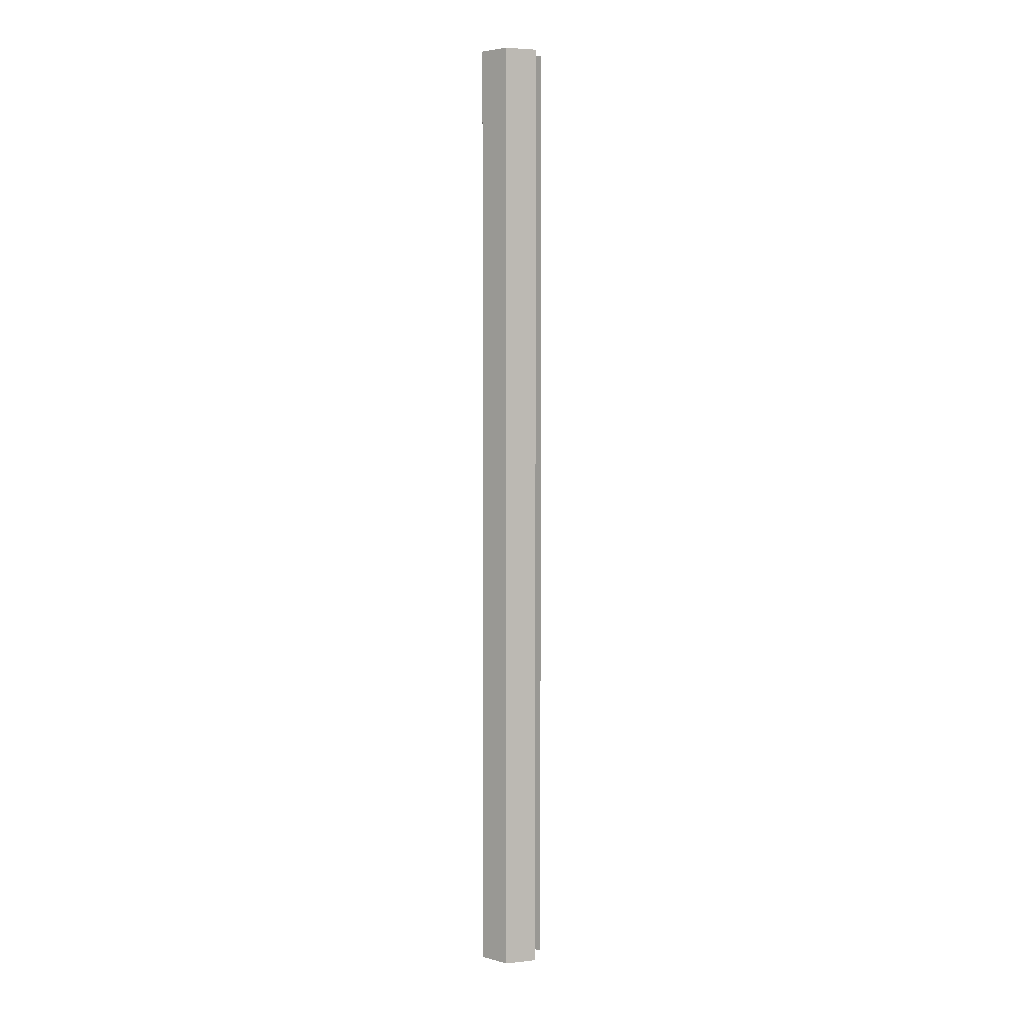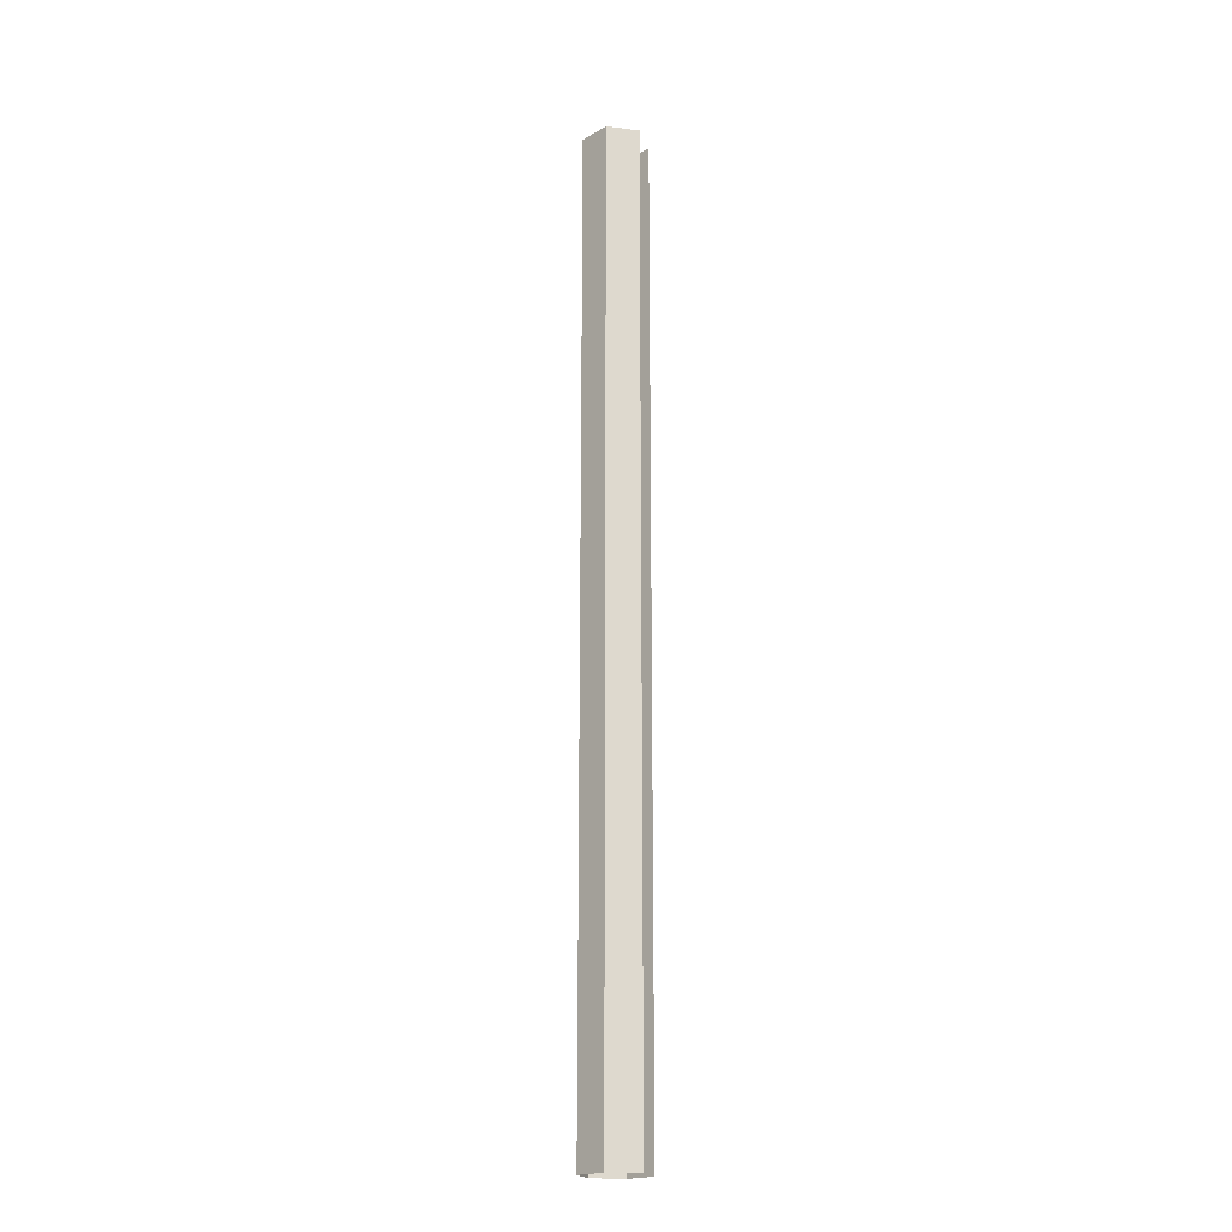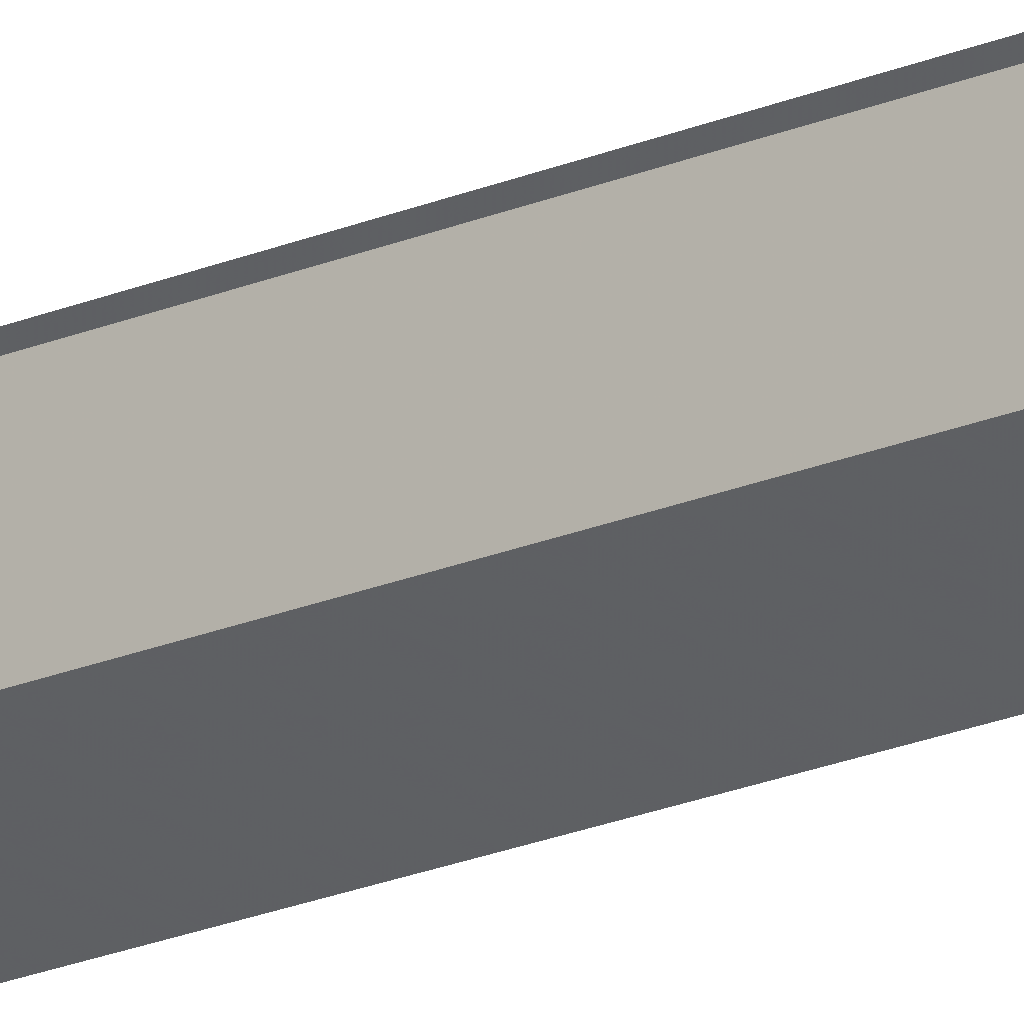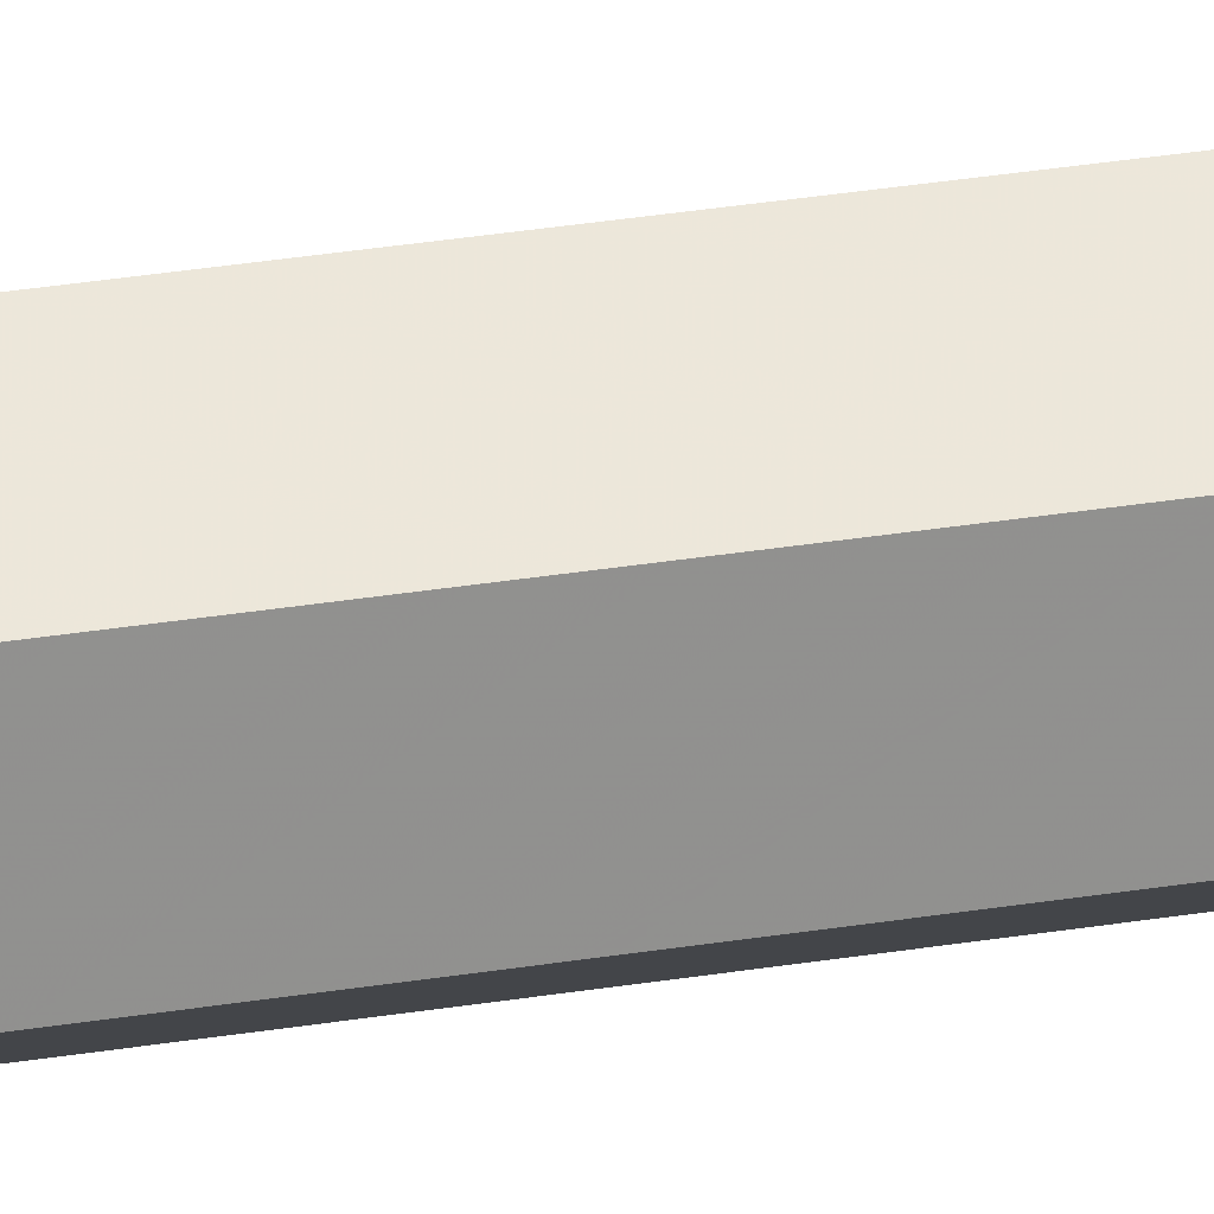
<metadata>
{"format":"obj","ext":"obj","renderer":"f3d","projection":"perspective","resolution":1024,"background":"white","views":[{"elev":4.1,"azim":-48.2,"up":"+Y"},{"elev":-19.3,"azim":-42.2,"up":"+Y"},{"elev":-20.4,"azim":128.3,"up":"+Z"},{"elev":25.1,"azim":-106.0,"up":"+Z"}]}
</metadata>
<code>
v -601.3 4.168 41.92
v -601.3 4.168 41.57
v -601.3 14.56 41.92
v -601.3 14.56 41.57
v -601.3 4.168 41.57
v -601.6 4.168 41.4
v -601.3 14.56 41.57
v -601.6 14.56 41.4
v -601.6 4.168 41.4
v -601.9 4.168 41.58
v -601.6 14.56 41.4
v -601.9 14.56 41.58
v -601.9 4.168 41.58
v -601.9 4.168 41.93
v -601.9 14.56 41.58
v -601.9 14.56 41.93
v -601.9 4.168 41.93
v -601.6 4.168 42.1
v -601.9 14.56 41.93
v -601.6 14.56 42.1
v -601.6 4.168 42.1
v -601.3 4.168 41.92
v -601.6 14.56 42.1
v -601.3 14.56 41.92
f 1 2 3
f 3 2 4
f 3 4 4
f 4 4 5
f 4 5 5
f 5 5 6
f 5 6 7
f 7 6 8
f 7 8 8
f 8 8 9
f 8 9 9
f 9 9 10
f 9 10 11
f 11 10 12
f 11 12 12
f 12 12 13
f 12 13 13
f 13 13 14
f 13 14 15
f 15 14 16
f 15 16 16
f 16 16 17
f 16 17 17
f 17 17 18
f 17 18 19
f 19 18 20
f 19 20 20
f 20 20 21
f 20 21 21

</code>
